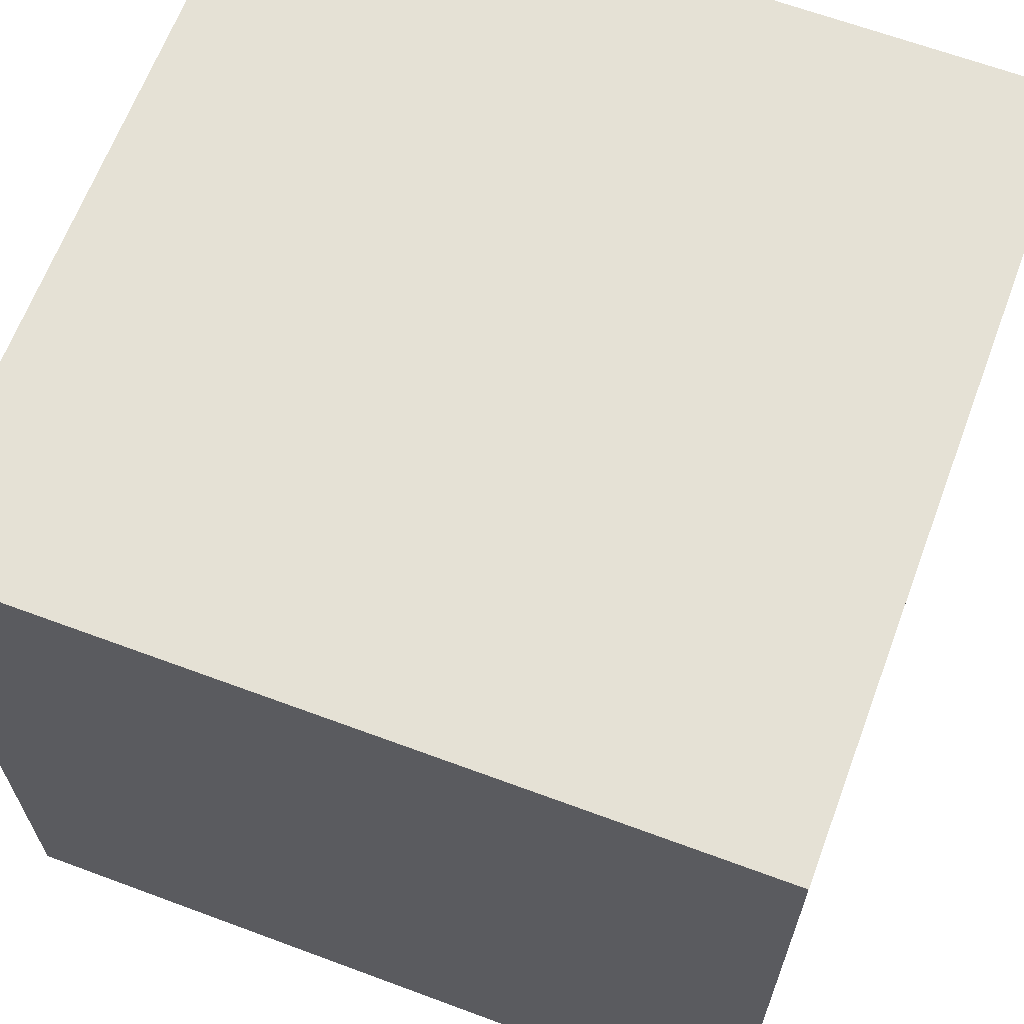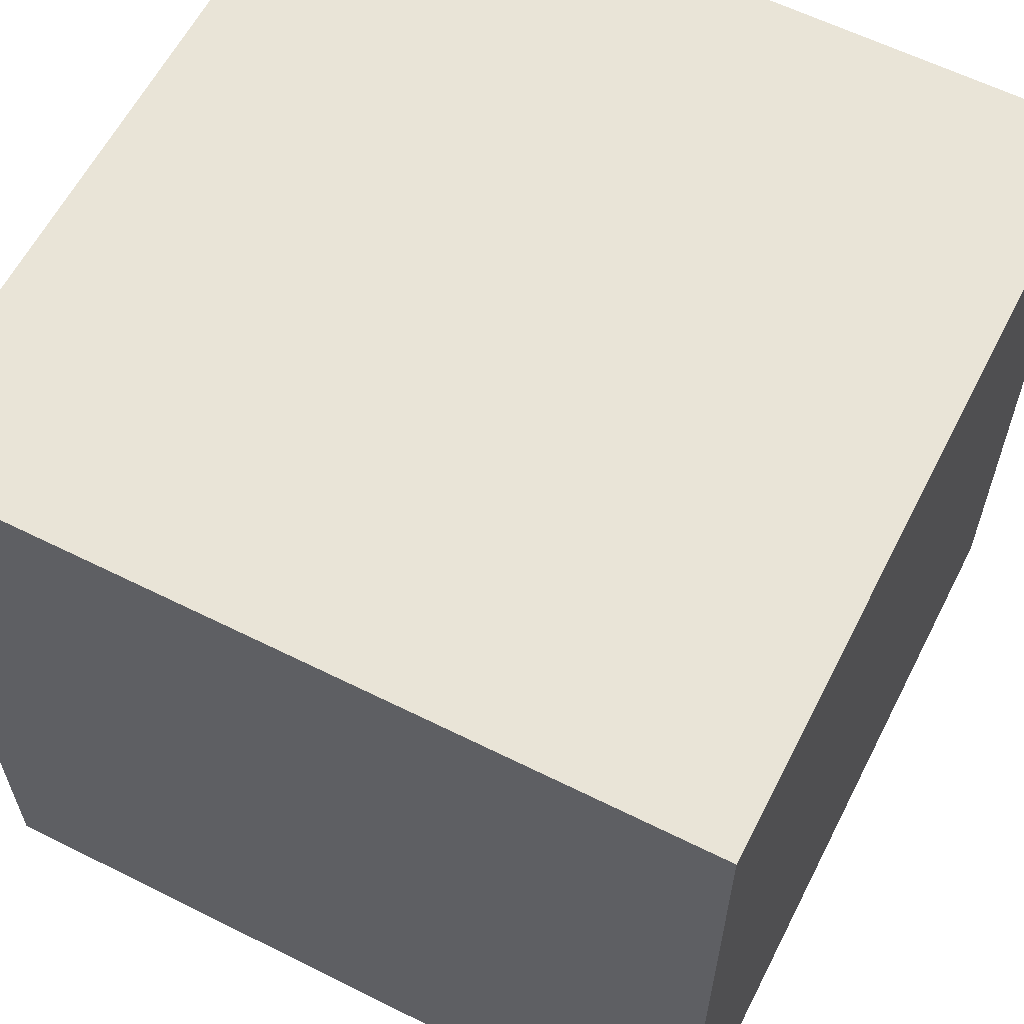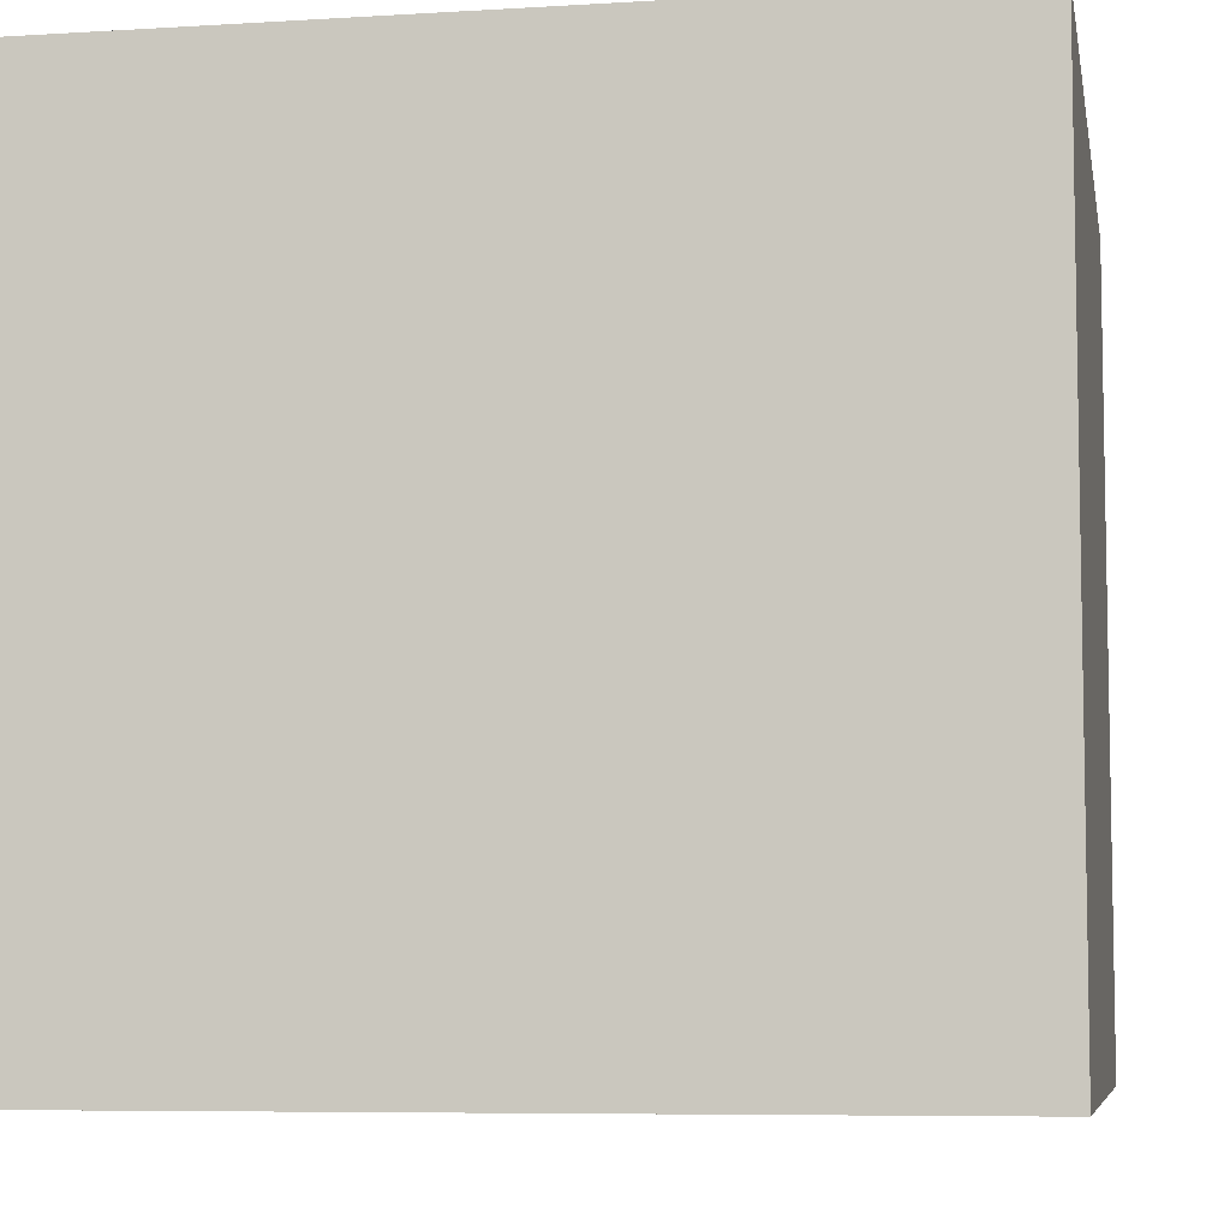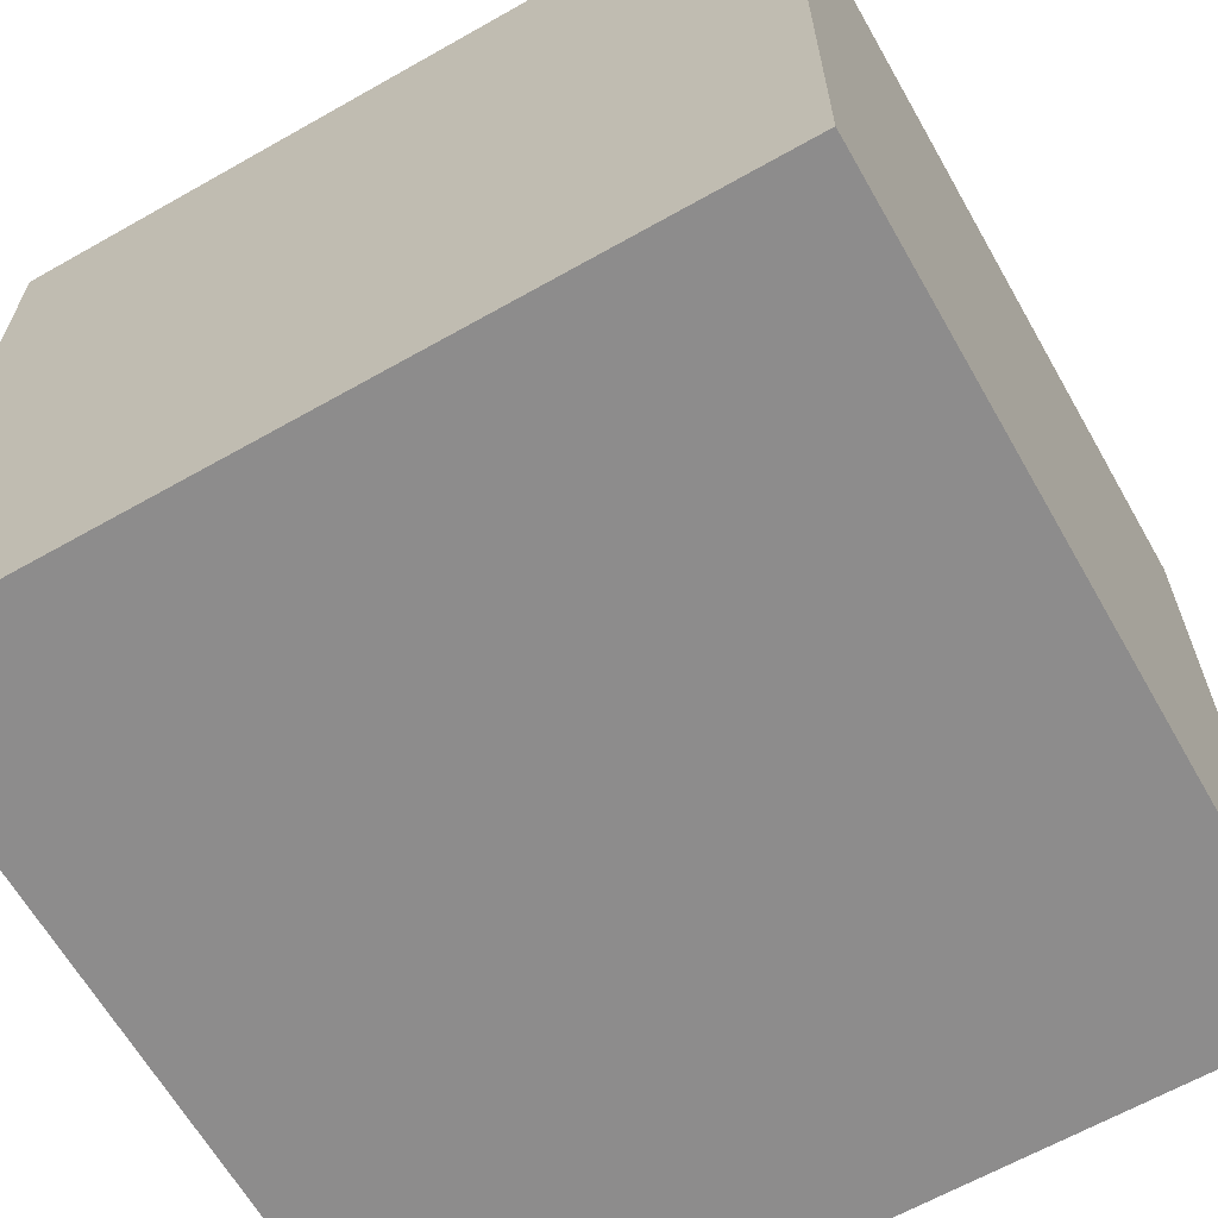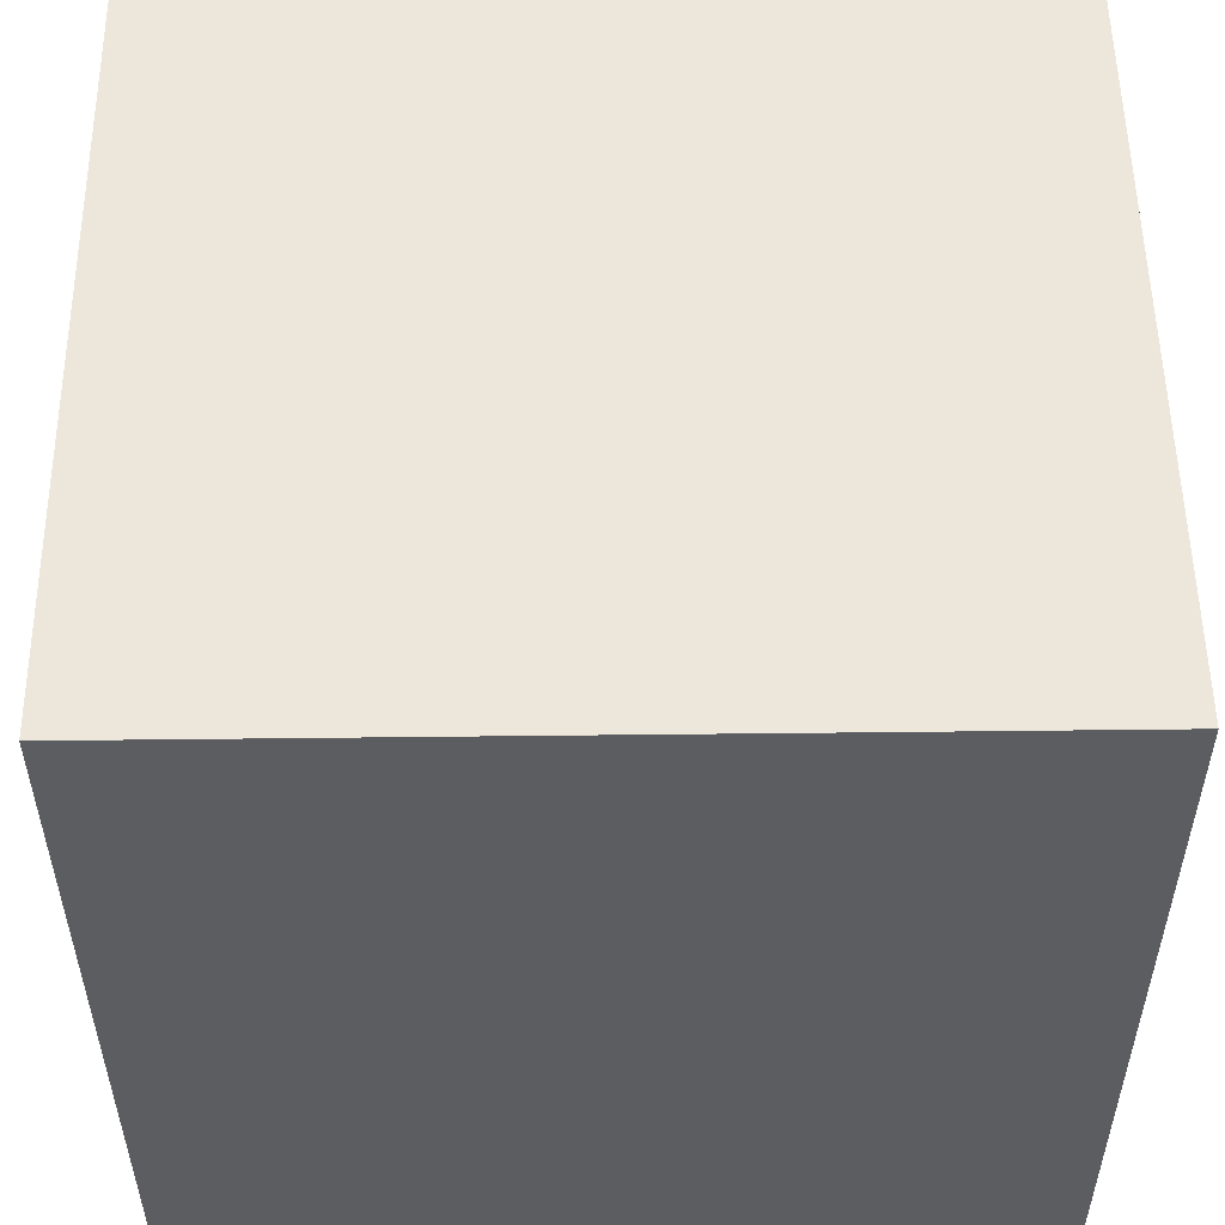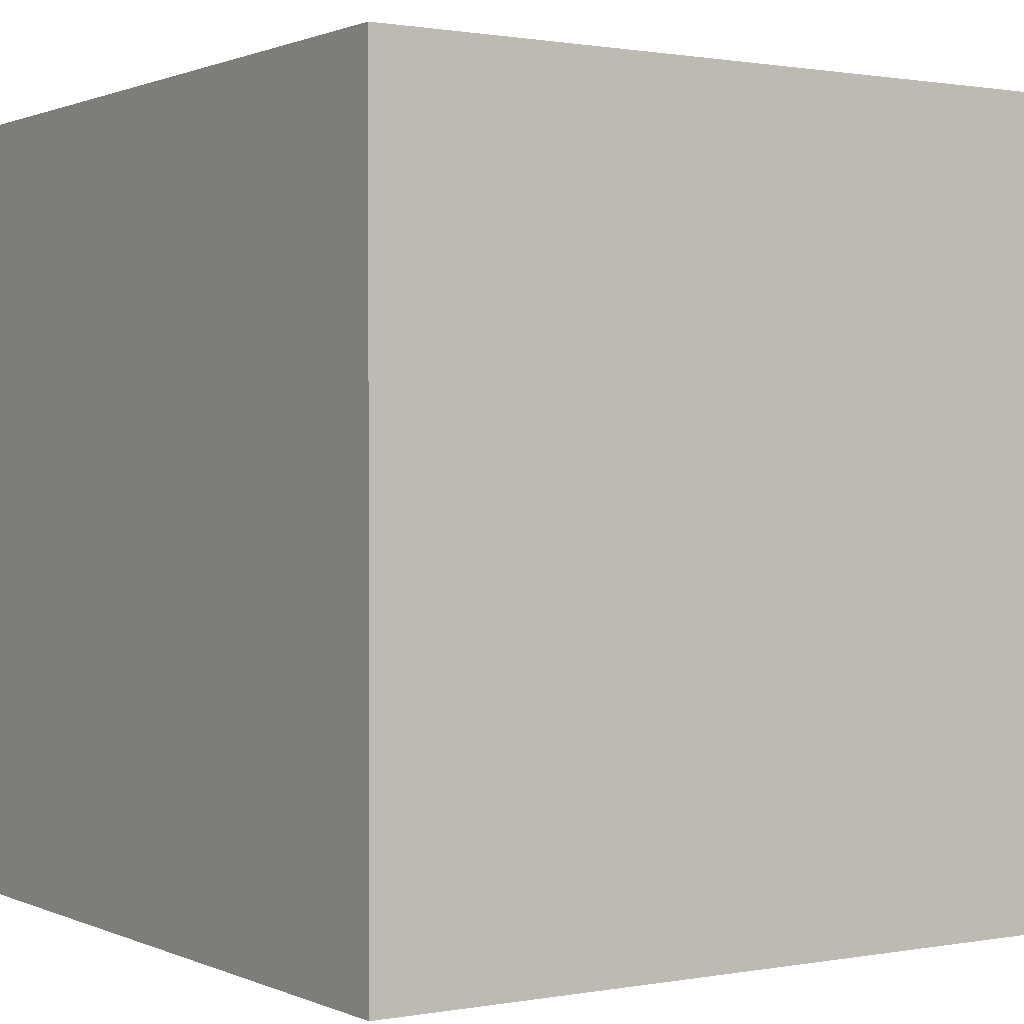
<metadata>
{"format":"obj","ext":"obj","renderer":"f3d","projection":"perspective","resolution":1024,"background":"white","views":[{"elev":65.1,"azim":-69.5,"up":"+Z"},{"elev":60.8,"azim":-63.0,"up":"+Y"},{"elev":-6.9,"azim":-169.9,"up":"+Z"},{"elev":-64.3,"azim":119.7,"up":"+Y"},{"elev":53.3,"azim":89.3,"up":"+Y"},{"elev":0.9,"azim":56.7,"up":"+Z"}]}
</metadata>
<code>
o Cube.001
v 3090 -120 -3060
v 3090 3000 -3060
v -30 3000 -3060
v -30 -120 -3060
v 3090 -120 60
v -30 -120 60
v -30 3000 60
v 3090 3000 60
f 2 4 1
f 6 8 5
f 4 5 1
f 4 7 6
f 2 7 3
f 2 5 8
f 2 3 4
f 6 7 8
f 4 6 5
f 4 3 7
f 2 8 7
f 2 1 5

</code>
